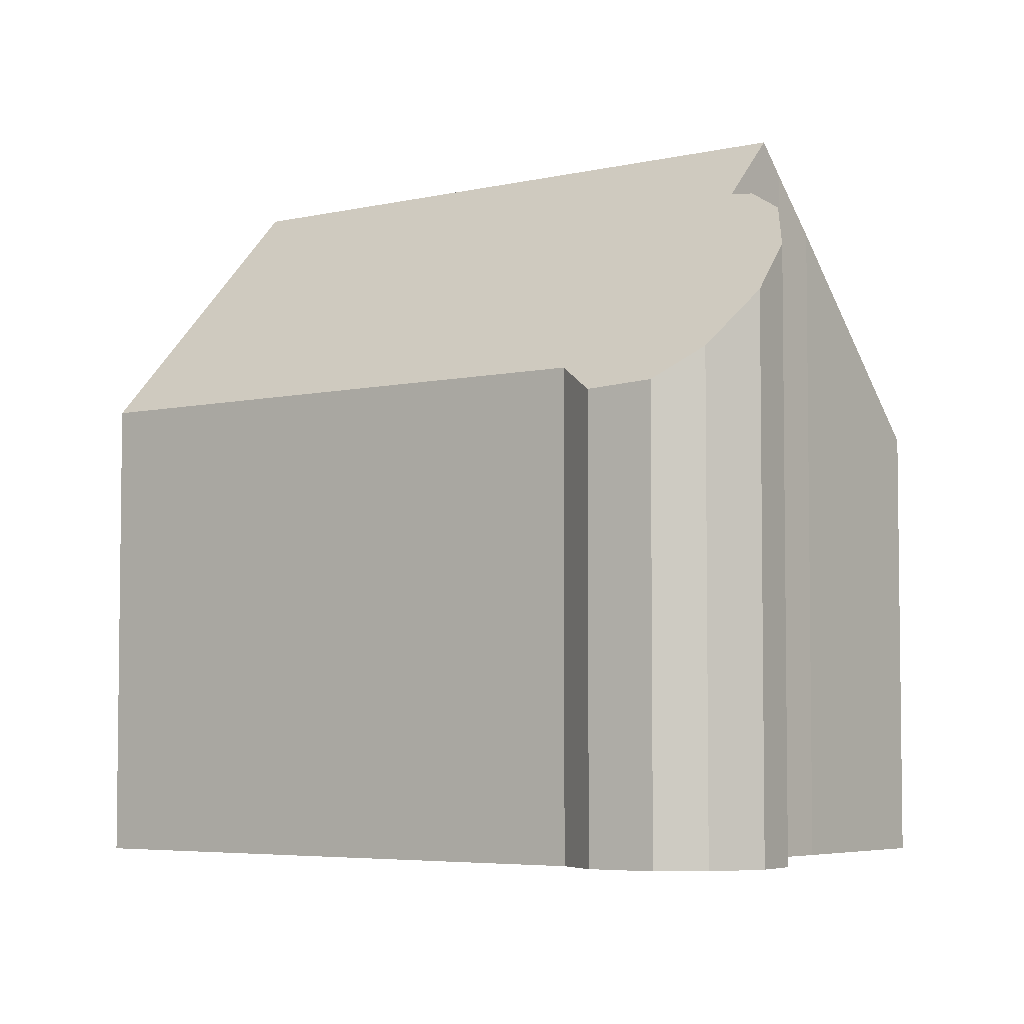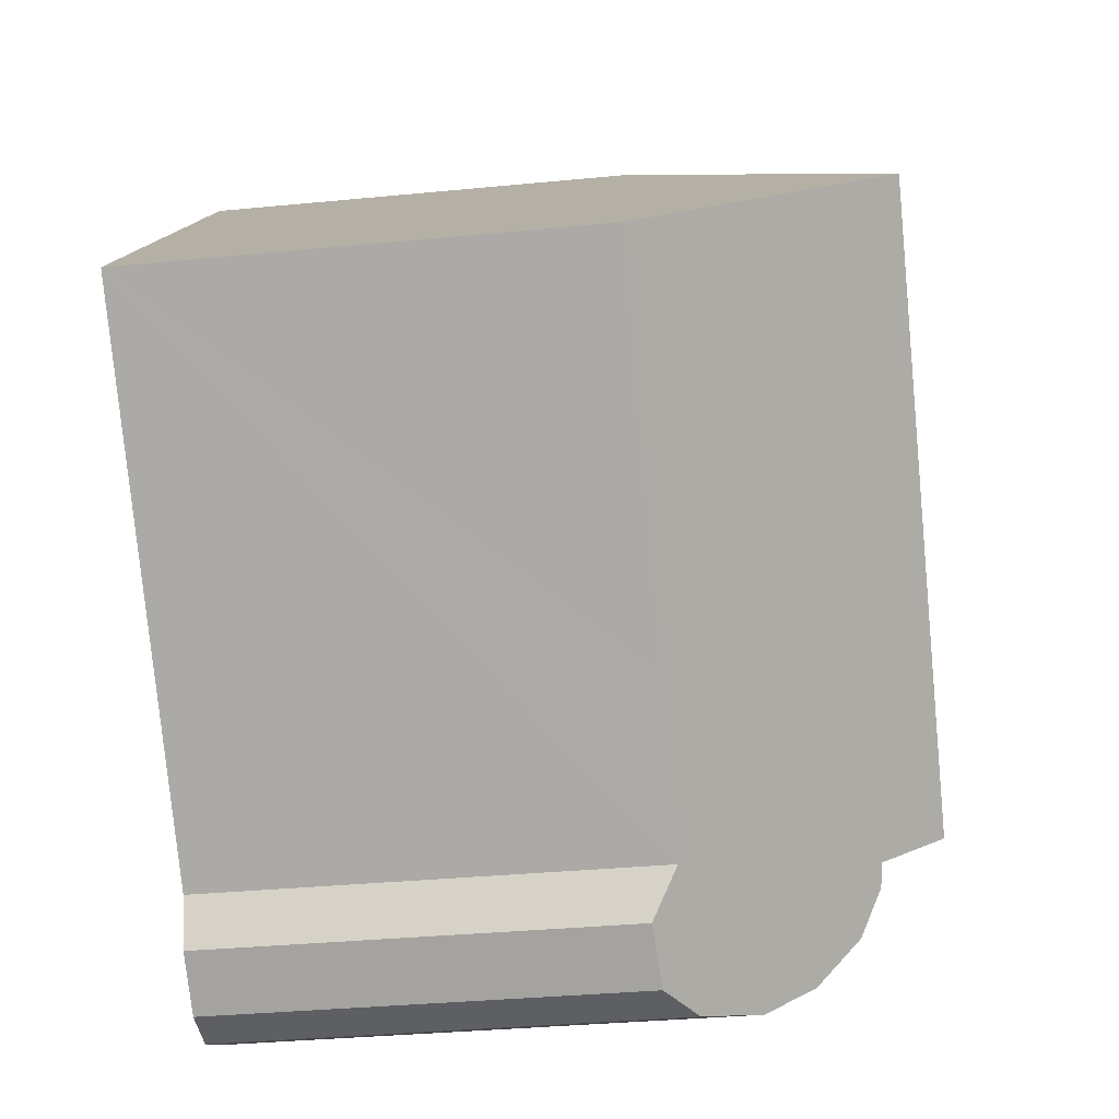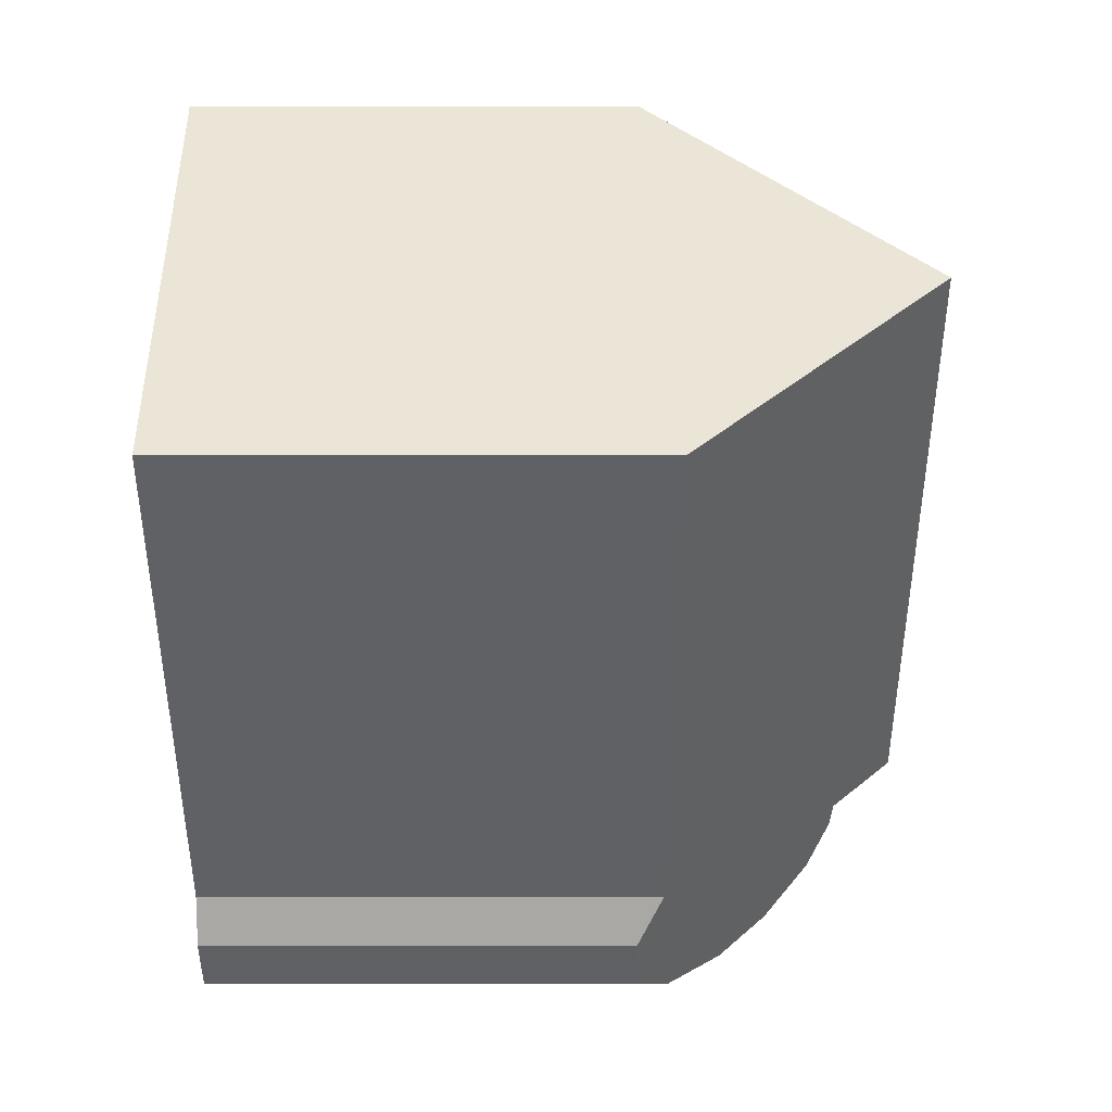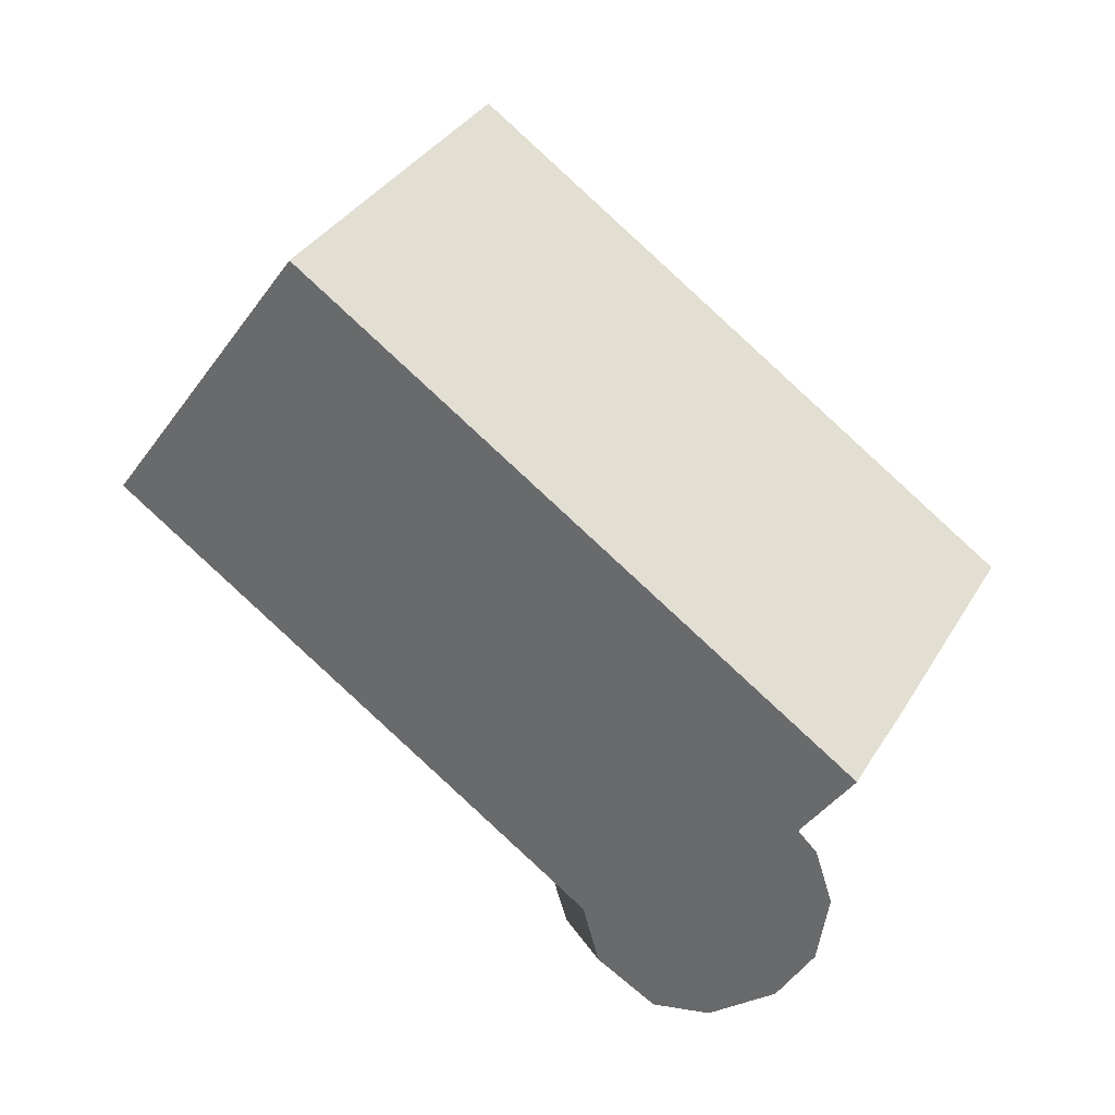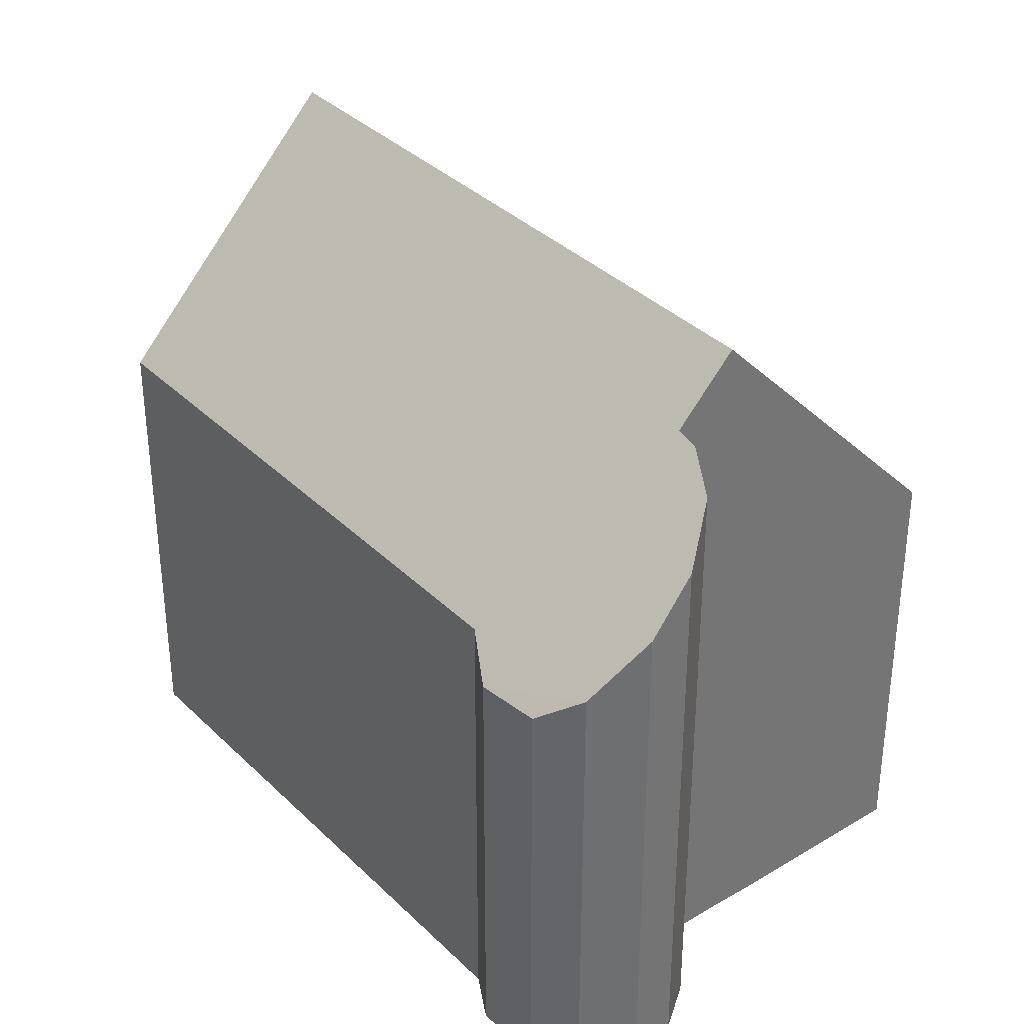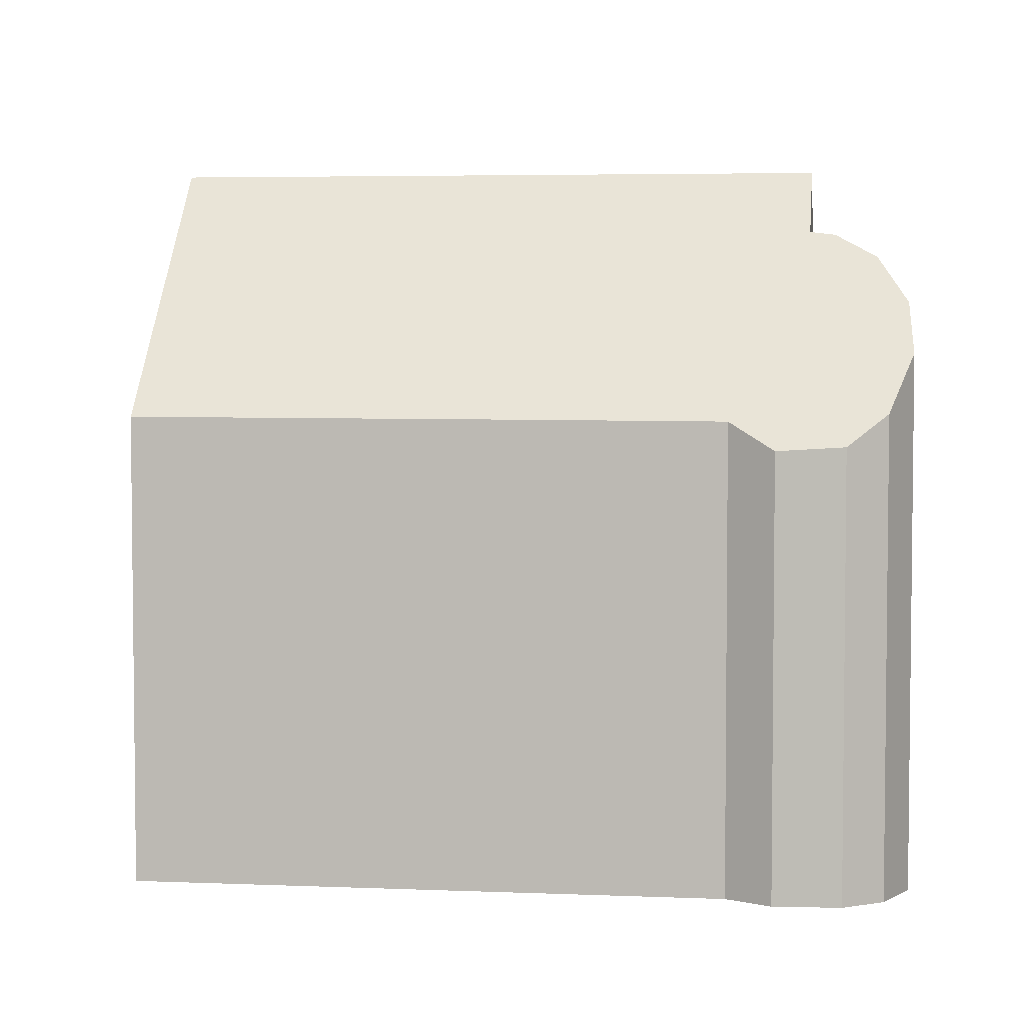
<metadata>
{"format":"obj","ext":"obj","renderer":"f3d","projection":"perspective","resolution":1024,"background":"white","views":[{"elev":-4.9,"azim":174.7,"up":"+Y"},{"elev":-34.7,"azim":97.4,"up":"+Z"},{"elev":-3.2,"azim":89.9,"up":"+Z"},{"elev":-2.6,"azim":176.2,"up":"+Z"},{"elev":35.8,"azim":-171.1,"up":"+Y"},{"elev":4.4,"azim":145.2,"up":"+Y"}]}
</metadata>
<code>
v  3.573 14.03 -3.878
v  9.611 8.582 8.789
v  13.19 14.03 4.912
v  2.853 8.582 2.609
v  0 8.582 5.255e-16
v  3.195 13.46 -3.468
v  2.502 12.42 -2.742
v  5.53 9.28 -8.32
v  7.527 8.601 -7.384
v  6.5 8.68 -8.219
v  4.446 10.4 -7.842
v  7.848 9.127 -6.401
v  3.874 11.38 -7.08
v  10.46 9.14 -3.994
v  3.737 12.28 -6.029
v  16.38 9.158 1.444
v  4.057 12.73 -5.143
v  4.388 12.79 -4.762
v  0 0 0
v  9.611 -5.382e-16 8.789
v  2.853 -1.598e-16 2.609
v  4.388 2.916e-16 -4.762
v  4.057 3.149e-16 -5.143
v  16.38 -8.842e-17 1.444
v  13.19 -3.008e-16 4.912
v  10.46 2.446e-16 -3.994
v  7.848 3.919e-16 -6.401
v  6.5 5.033e-16 -8.219
v  7.527 4.521e-16 -7.384
v  5.53 5.095e-16 -8.32
v  4.446 4.802e-16 -7.842
v  2.502 1.679e-16 -2.742
v  3.874 4.335e-16 -7.08
v  3.195 2.124e-16 -3.468
v  3.573 2.375e-16 -3.878
v  3.737 3.692e-16 -6.029
g defaultobject
f 1 2 3
f 2 1 4
f 4 1 5
f 5 1 6
f 5 6 7
f 8 9 10
f 9 8 11
f 9 11 12
f 12 11 13
f 12 13 14
f 14 13 15
f 14 15 16
f 16 15 17
f 16 17 18
f 16 18 1
f 16 1 3
f 19 4 5
f 4 19 2
f 2 19 20
f 20 19 21
f 17 22 18
f 22 17 23
f 2 16 3
f 16 2 20
f 16 20 24
f 24 20 25
f 24 14 16
f 14 24 12
f 12 24 26
f 12 26 27
f 9 28 10
f 28 9 29
f 27 9 12
f 9 27 29
f 10 30 8
f 30 10 28
f 8 31 11
f 31 8 30
f 32 5 7
f 5 32 19
f 11 33 13
f 33 11 31
f 18 6 1
f 6 18 34
f 34 18 22
f 34 22 35
f 34 7 6
f 7 34 32
f 13 36 15
f 36 13 33
f 15 23 17
f 23 15 36
f 30 33 31
f 33 30 36
f 36 30 23
f 23 30 28
f 23 28 22
f 22 28 29
f 32 21 19
f 21 32 34
f 21 34 35
f 21 35 22
f 21 22 29
f 21 29 27
f 21 27 26
f 21 26 20
f 20 26 25
f 25 26 24

</code>
